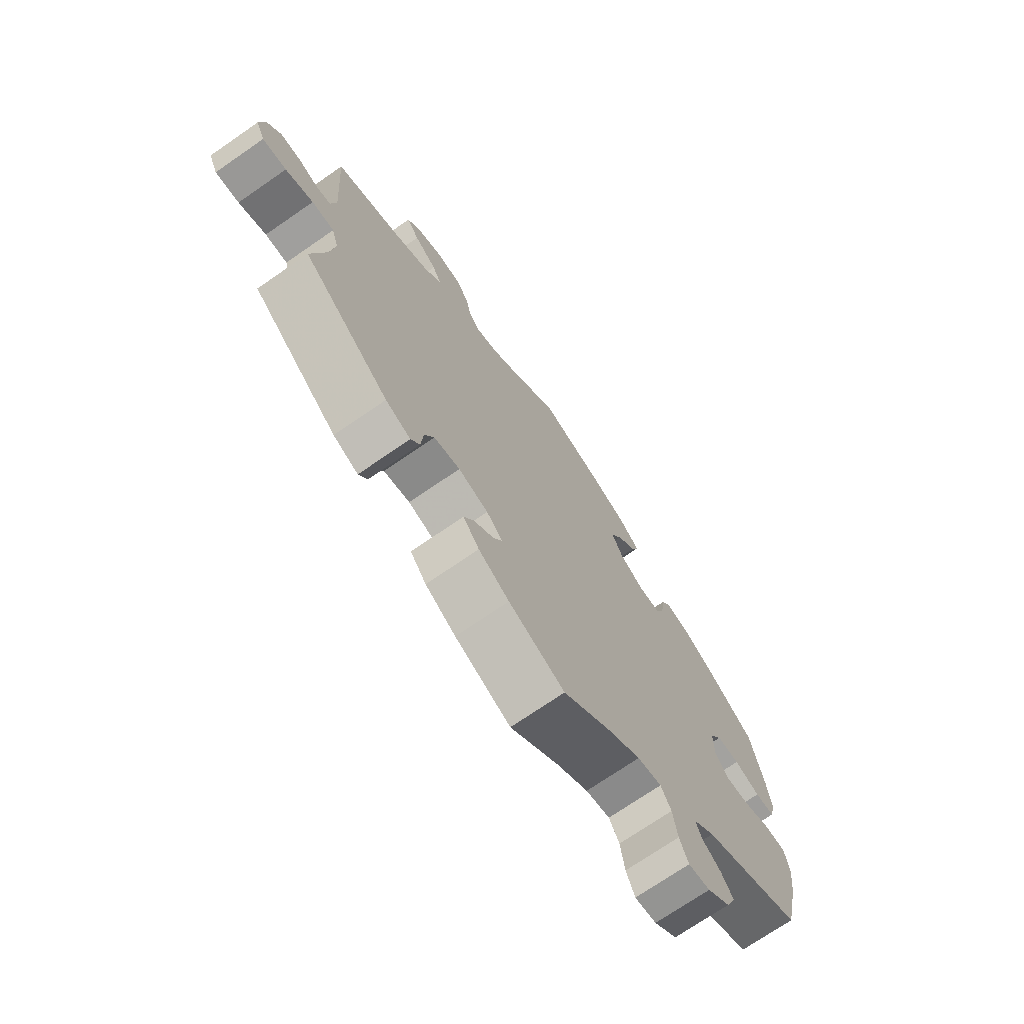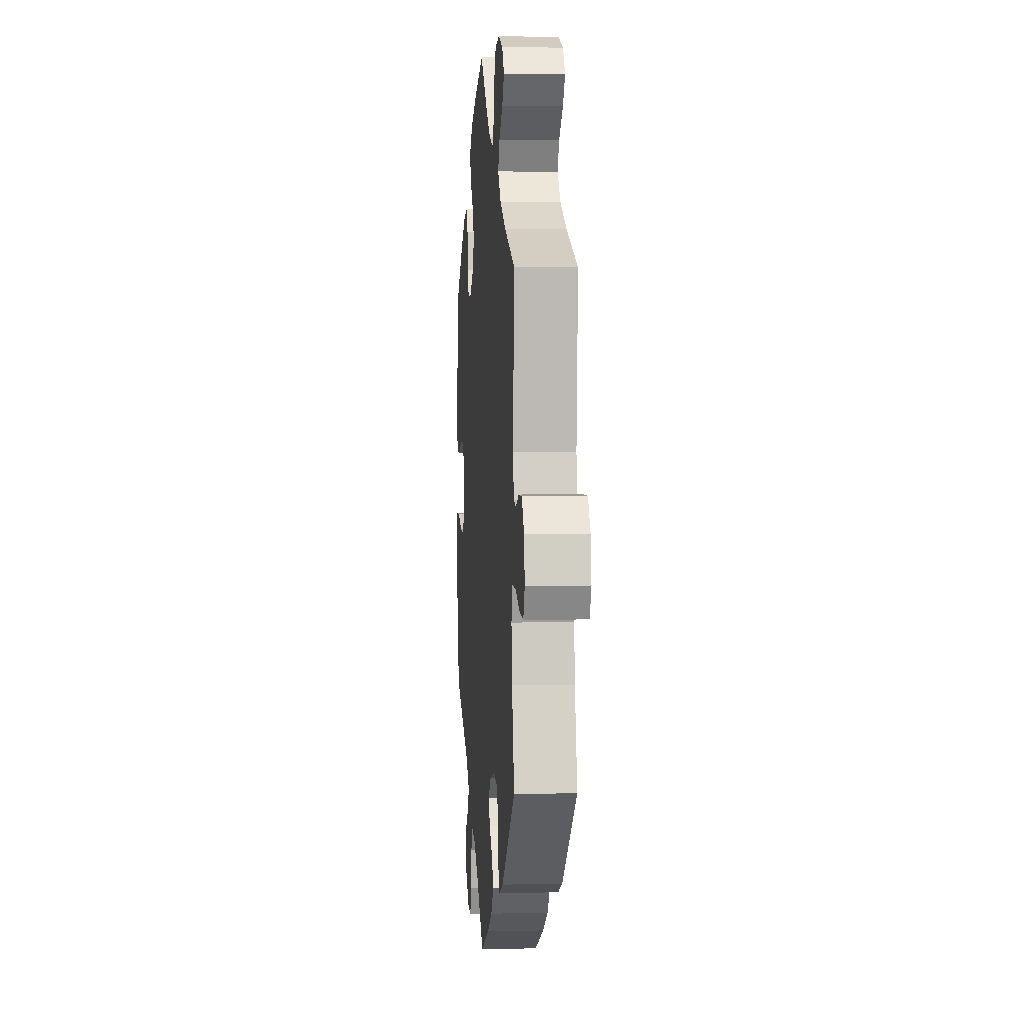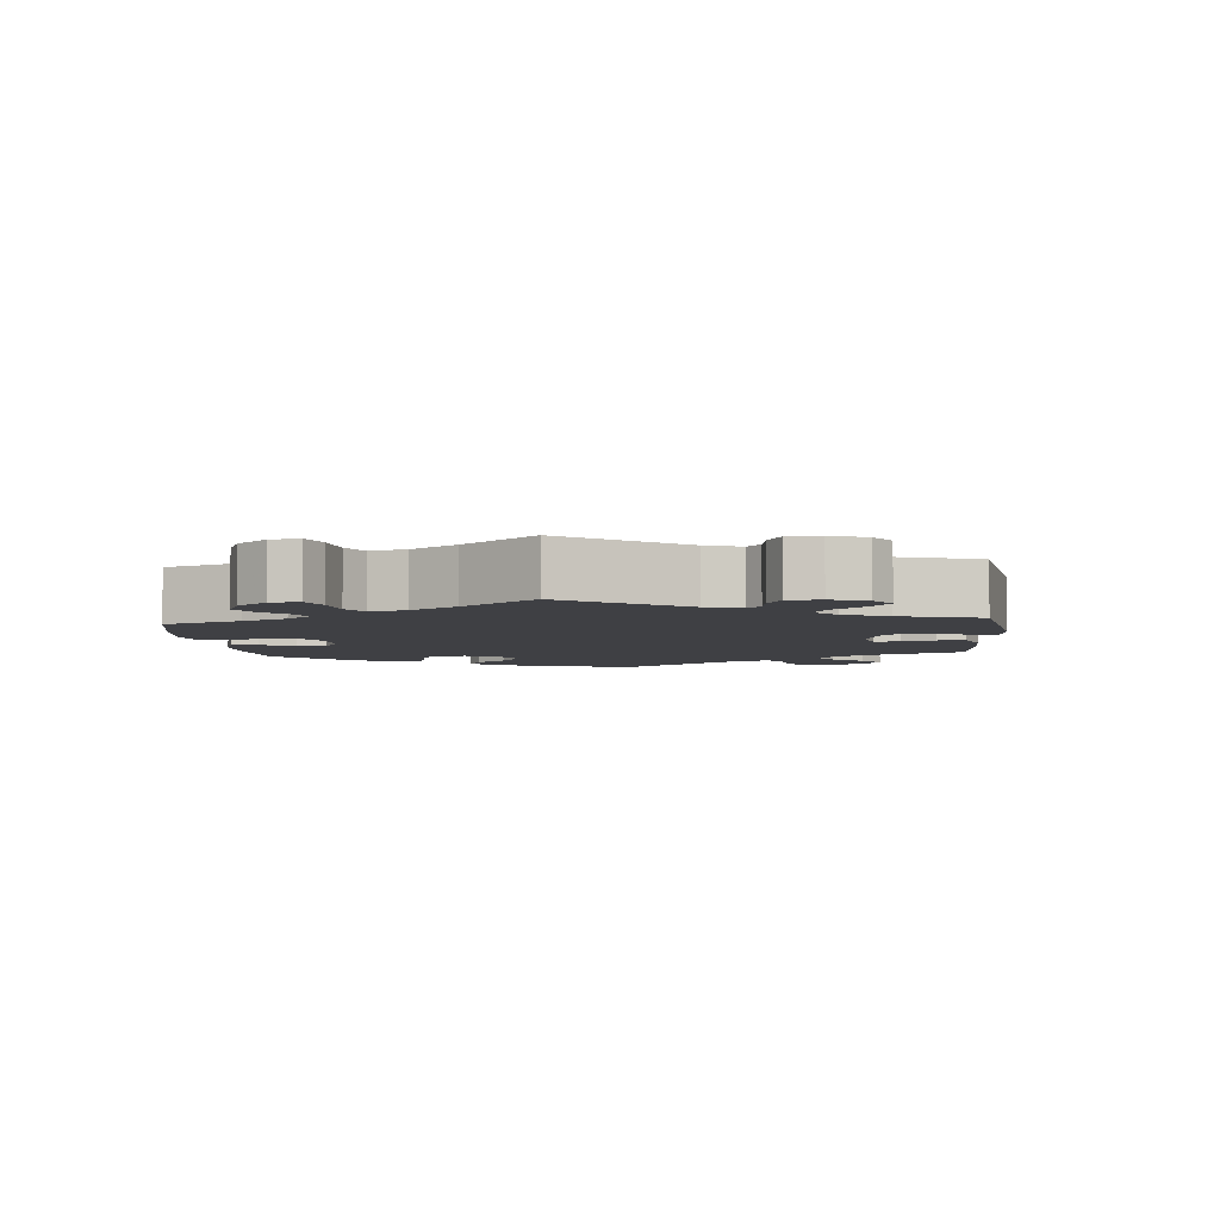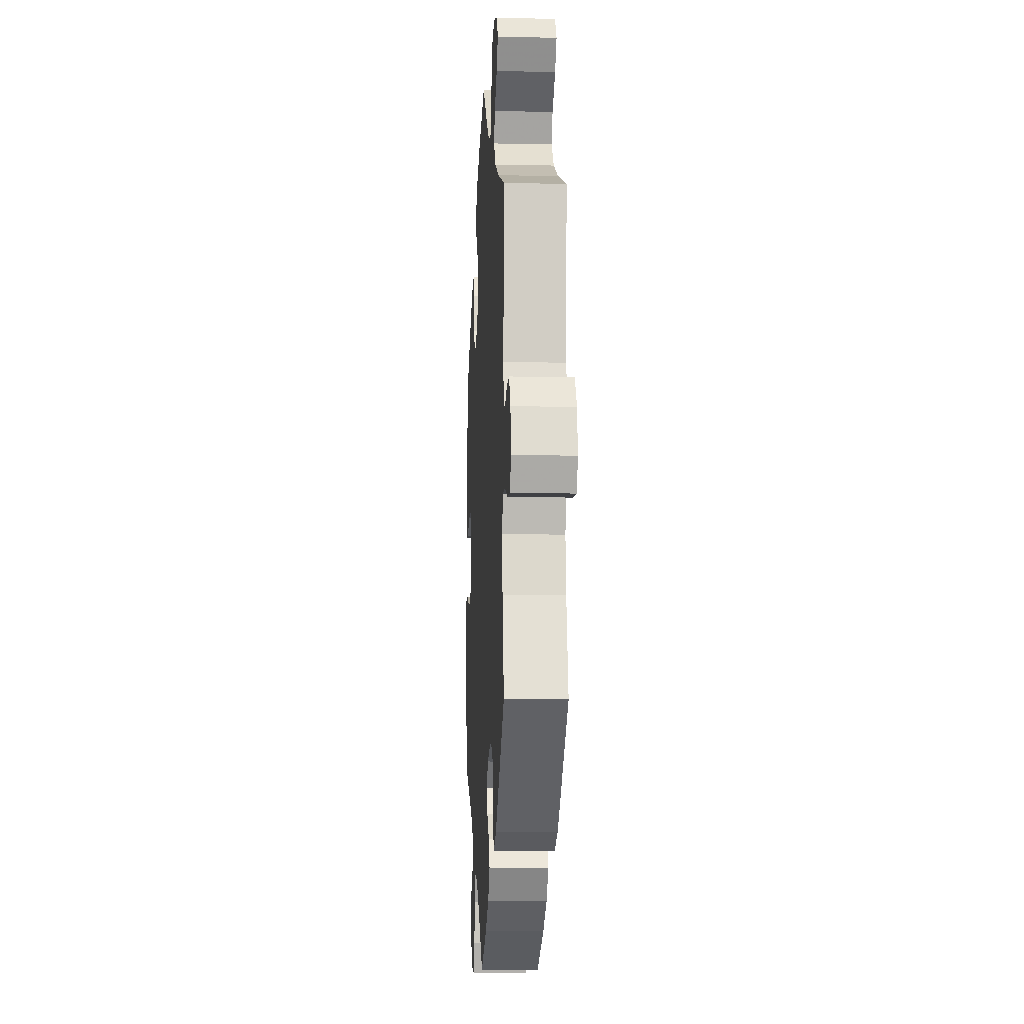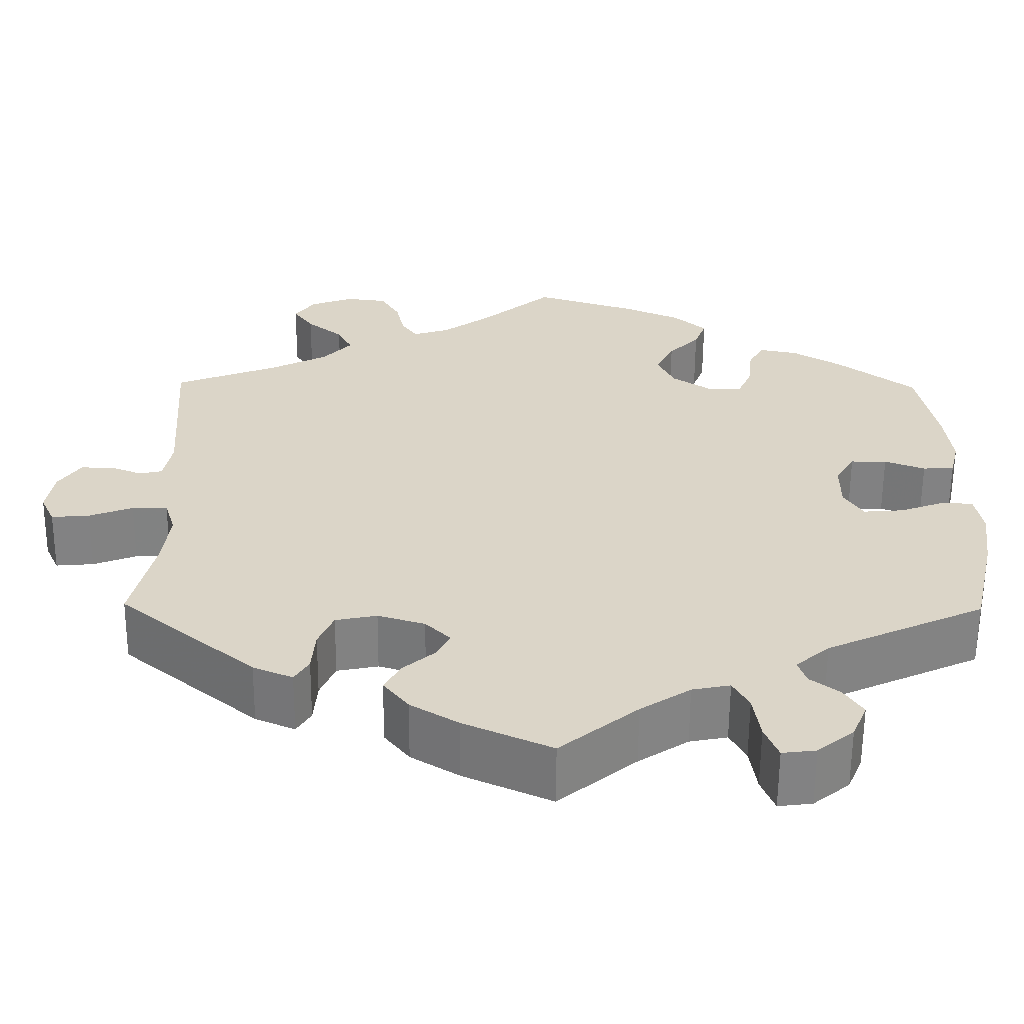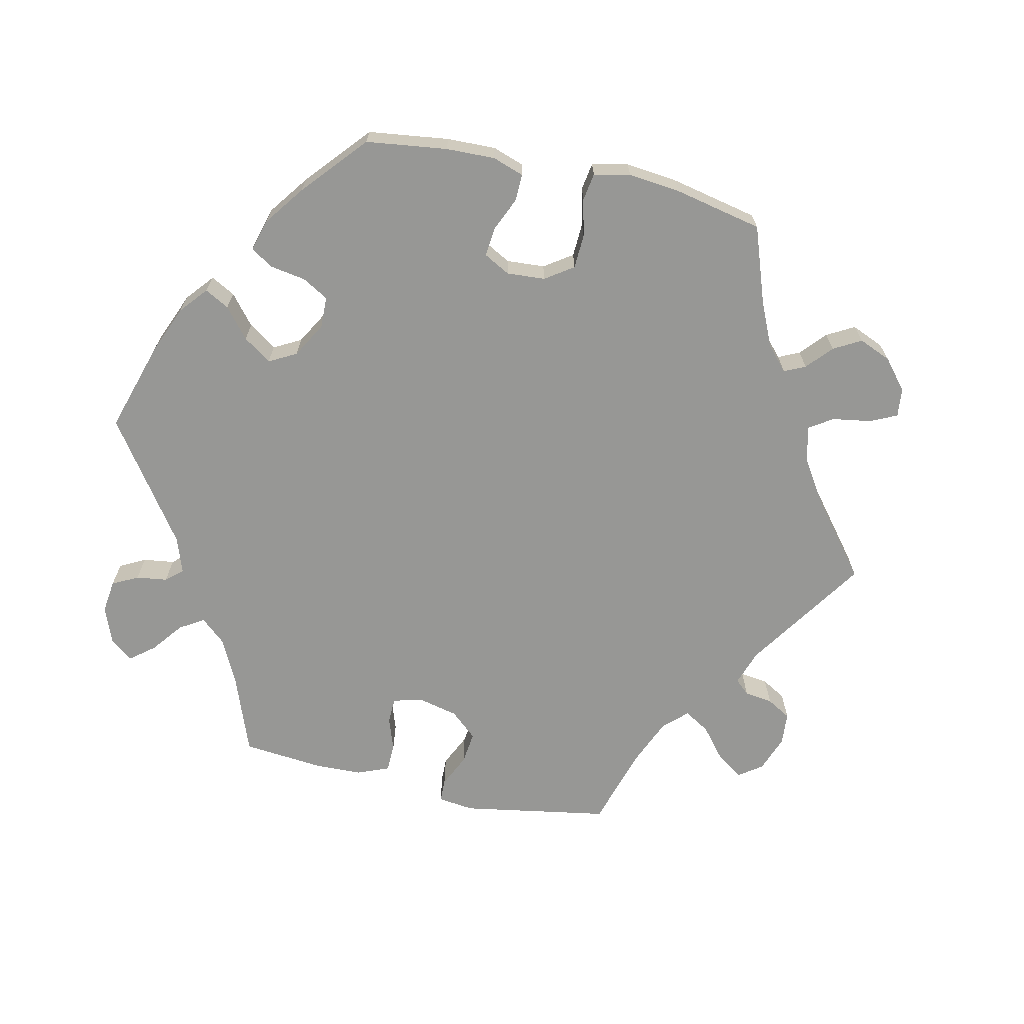
<metadata>
{"format":"obj","ext":"obj","renderer":"f3d","projection":"perspective","resolution":1024,"background":"white","views":[{"elev":-72.5,"azim":124.6,"up":"+Z"},{"elev":3.2,"azim":85.3,"up":"+Z"},{"elev":-5.0,"azim":65.2,"up":"+Y"},{"elev":-10.1,"azim":86.7,"up":"+Z"},{"elev":-60.5,"azim":179.6,"up":"+Z"},{"elev":-68.1,"azim":-42.4,"up":"+Y"}]}
</metadata>
<code>
v 0.487 0.07 0.087
v 0.497 0.07 0.035
v 0.524 0.07 0.029
v 0.561 0.07 0.044
v 0.6 0.07 0.044
v 0.626 0.07 0.006
v 0.635 0.07 -0.048
v 0.618 0.07 -0.085
v 0.573 0.07 -0.081
v 0.521 0.07 -0.061
v 0.479 0.07 -0.06
v 0.466 0.07 -0.103
v 0.474 0.07 -0.172
v 0.501 0.07 -0.289
v 0.339 0.07 -0.423
v 0.292 0.07 -0.443
v 0.275 0.07 -0.415
v 0.271 0.07 -0.364
v 0.253 0.07 -0.322
v 0.204 0.07 -0.312
v 0.148 0.07 -0.329
v 0.118 0.07 -0.359
v 0.135 0.07 -0.391
v 0.172 0.07 -0.423
v 0.191 0.07 -0.458
v 0.161 0.07 -0.496
v 0.104 0.07 -0.531
v 0 0.07 -0.578
v -0.092 0.07 -0.502
v -0.151 0.07 -0.463
v -0.196 0.07 -0.454
v -0.215 0.07 -0.489
v -0.223 0.07 -0.544
v -0.239 0.07 -0.584
v -0.279 0.07 -0.579
v -0.322 0.07 -0.544
v -0.34 0.07 -0.501
v -0.318 0.07 -0.467
v -0.283 0.07 -0.44
v -0.273 0.07 -0.411
v -0.313 0.07 -0.376
v -0.501 0.07 -0.289
v -0.53 0.07 -0.162
v -0.54 0.07 -0.087
v -0.531 0.07 -0.037
v -0.492 0.07 -0.036
v -0.441 0.07 -0.055
v -0.393 0.07 -0.059
v -0.37 0.07 -0.022
v -0.37 0.07 0.035
v -0.393 0.07 0.073
v -0.436 0.07 0.073
v -0.484 0.07 0.055
v -0.521 0.07 0.057
v -0.532 0.07 0.102
v -0.524 0.07 0.172
v -0.501 0.07 0.288
v -0.409 0.07 0.358
v -0.35 0.07 0.394
v -0.304 0.07 0.403
v -0.286 0.07 0.37
v -0.28 0.07 0.317
v -0.263 0.07 0.28
v -0.221 0.07 0.281
v -0.176 0.07 0.311
v -0.155 0.07 0.354
v -0.177 0.07 0.397
v -0.214 0.07 0.436
v -0.228 0.07 0.473
v -0.189 0.07 0.508
v -0.121 0.07 0.538
v 0 0.07 0.577
v 0.087 0.07 0.502
v 0.142 0.07 0.462
v 0.185 0.07 0.448
v 0.204 0.07 0.475
v 0.214 0.07 0.522
v 0.237 0.07 0.56
v 0.286 0.07 0.566
v 0.337 0.07 0.547
v 0.361 0.07 0.514
v 0.337 0.07 0.48
v 0.294 0.07 0.445
v 0.276 0.07 0.41
v 0.311 0.07 0.372
v 0.379 0.07 0.337
v 0.501 0.07 0.289
v 0.487 0 0.087
v 0.497 0 0.035
v 0.524 0 0.029
v 0.561 0 0.044
v 0.6 0 0.044
v 0.626 0 0.006
v 0.635 0 -0.048
v 0.618 0 -0.085
v 0.573 0 -0.081
v 0.521 0 -0.061
v 0.479 0 -0.06
v 0.466 0 -0.103
v 0.474 0 -0.172
v 0.501 0 -0.289
v 0.339 0 -0.423
v 0.292 0 -0.443
v 0.275 0 -0.415
v 0.271 0 -0.364
v 0.253 0 -0.322
v 0.204 0 -0.312
v 0.148 0 -0.329
v 0.118 0 -0.359
v 0.135 0 -0.391
v 0.172 0 -0.423
v 0.191 0 -0.458
v 0.161 0 -0.496
v 0.104 0 -0.531
v 0 0 -0.578
v -0.092 0 -0.502
v -0.151 0 -0.463
v -0.196 0 -0.454
v -0.215 0 -0.489
v -0.223 0 -0.544
v -0.239 0 -0.584
v -0.279 0 -0.579
v -0.322 0 -0.544
v -0.34 0 -0.501
v -0.318 0 -0.467
v -0.283 0 -0.44
v -0.273 0 -0.411
v -0.313 0 -0.376
v -0.501 0 -0.289
v -0.53 0 -0.162
v -0.54 0 -0.087
v -0.531 0 -0.037
v -0.492 0 -0.036
v -0.441 0 -0.055
v -0.393 0 -0.059
v -0.37 0 -0.022
v -0.37 0 0.035
v -0.393 0 0.073
v -0.436 0 0.073
v -0.484 0 0.055
v -0.521 0 0.057
v -0.532 0 0.102
v -0.524 0 0.172
v -0.501 0 0.288
v -0.409 0 0.358
v -0.35 0 0.394
v -0.304 0 0.403
v -0.286 0 0.37
v -0.28 0 0.317
v -0.263 0 0.28
v -0.221 0 0.281
v -0.176 0 0.311
v -0.155 0 0.354
v -0.177 0 0.397
v -0.214 0 0.436
v -0.228 0 0.473
v -0.189 0 0.508
v -0.121 0 0.538
v 0 0 0.577
v 0.087 0 0.502
v 0.142 0 0.462
v 0.185 0 0.448
v 0.204 0 0.475
v 0.214 0 0.522
v 0.237 0 0.56
v 0.286 0 0.566
v 0.337 0 0.547
v 0.361 0 0.514
v 0.337 0 0.48
v 0.294 0 0.445
v 0.276 0 0.41
v 0.311 0 0.372
v 0.379 0 0.337
v 0.501 0 0.289
f 86 87 1
f 85 86 1 2
f 84 85 2
f 80 81 82 83
f 80 83 84
f 79 80 84
f 76 77 78 79
f 75 76 79 84
f 74 75 84 2
f 70 71 72 73
f 70 73 74 2
f 67 68 69 70
f 66 67 70 2
f 59 60 61 62
f 59 62 63
f 58 59 63
f 57 58 63
f 56 57 63
f 55 56 63 64
f 52 53 54 55
f 51 52 55 64
f 44 45 46 47
f 44 47 48
f 41 42 43 44
f 40 41 44 48
f 36 37 38 39
f 34 35 36 39
f 32 33 34 39
f 31 32 39 40
f 30 31 40 48
f 26 27 28 29
f 23 24 25 26
f 22 23 26 29
f 21 22 29 30
f 15 16 17 18
f 13 14 15 18
f 12 13 18 19
f 11 12 19 20
f 7 8 9 10
f 7 10 11
f 6 7 11
f 3 4 5 6
f 2 3 6 11
f 65 66 2 11
f 50 51 64 65
f 49 50 65 11
f 21 30 48 49
f 11 20 21 49
f 88 174 173
f 89 88 173 172
f 89 172 171
f 170 169 168 167
f 171 170 167
f 171 167 166
f 166 165 164 163
f 171 166 163 162
f 89 171 162 161
f 160 159 158 157
f 89 161 160 157
f 157 156 155 154
f 89 157 154 153
f 149 148 147 146
f 150 149 146
f 150 146 145
f 150 145 144
f 150 144 143
f 151 150 143 142
f 142 141 140 139
f 151 142 139 138
f 134 133 132 131
f 135 134 131
f 131 130 129 128
f 135 131 128 127
f 126 125 124 123
f 126 123 122 121
f 126 121 120 119
f 127 126 119 118
f 135 127 118 117
f 116 115 114 113
f 113 112 111 110
f 116 113 110 109
f 117 116 109 108
f 105 104 103 102
f 105 102 101 100
f 106 105 100 99
f 107 106 99 98
f 97 96 95 94
f 98 97 94
f 98 94 93
f 93 92 91 90
f 98 93 90 89
f 98 89 153 152
f 152 151 138 137
f 98 152 137 136
f 136 135 117 108
f 136 108 107 98
f 1 88 89 2
f 2 89 90 3
f 3 90 91 4
f 4 91 92 5
f 5 92 93 6
f 6 93 94 7
f 7 94 95 8
f 8 95 96 9
f 9 96 97 10
f 10 97 98 11
f 11 98 99 12
f 12 99 100 13
f 13 100 101 14
f 14 101 102 15
f 15 102 103 16
f 16 103 104 17
f 17 104 105 18
f 18 105 106 19
f 19 106 107 20
f 20 107 108 21
f 21 108 109 22
f 22 109 110 23
f 23 110 111 24
f 24 111 112 25
f 25 112 113 26
f 26 113 114 27
f 27 114 115 28
f 28 115 116 29
f 29 116 117 30
f 30 117 118 31
f 31 118 119 32
f 32 119 120 33
f 33 120 121 34
f 34 121 122 35
f 35 122 123 36
f 36 123 124 37
f 37 124 125 38
f 38 125 126 39
f 39 126 127 40
f 40 127 128 41
f 41 128 129 42
f 42 129 130 43
f 43 130 131 44
f 44 131 132 45
f 45 132 133 46
f 46 133 134 47
f 47 134 135 48
f 48 135 136 49
f 49 136 137 50
f 50 137 138 51
f 51 138 139 52
f 52 139 140 53
f 53 140 141 54
f 54 141 142 55
f 55 142 143 56
f 56 143 144 57
f 57 144 145 58
f 58 145 146 59
f 59 146 147 60
f 60 147 148 61
f 61 148 149 62
f 62 149 150 63
f 63 150 151 64
f 64 151 152 65
f 65 152 153 66
f 66 153 154 67
f 67 154 155 68
f 68 155 156 69
f 69 156 157 70
f 70 157 158 71
f 71 158 159 72
f 72 159 160 73
f 73 160 161 74
f 74 161 162 75
f 75 162 163 76
f 76 163 164 77
f 77 164 165 78
f 78 165 166 79
f 79 166 167 80
f 80 167 168 81
f 81 168 169 82
f 82 169 170 83
f 83 170 171 84
f 84 171 172 85
f 85 172 173 86
f 86 173 174 87
f 87 174 88 1

</code>
